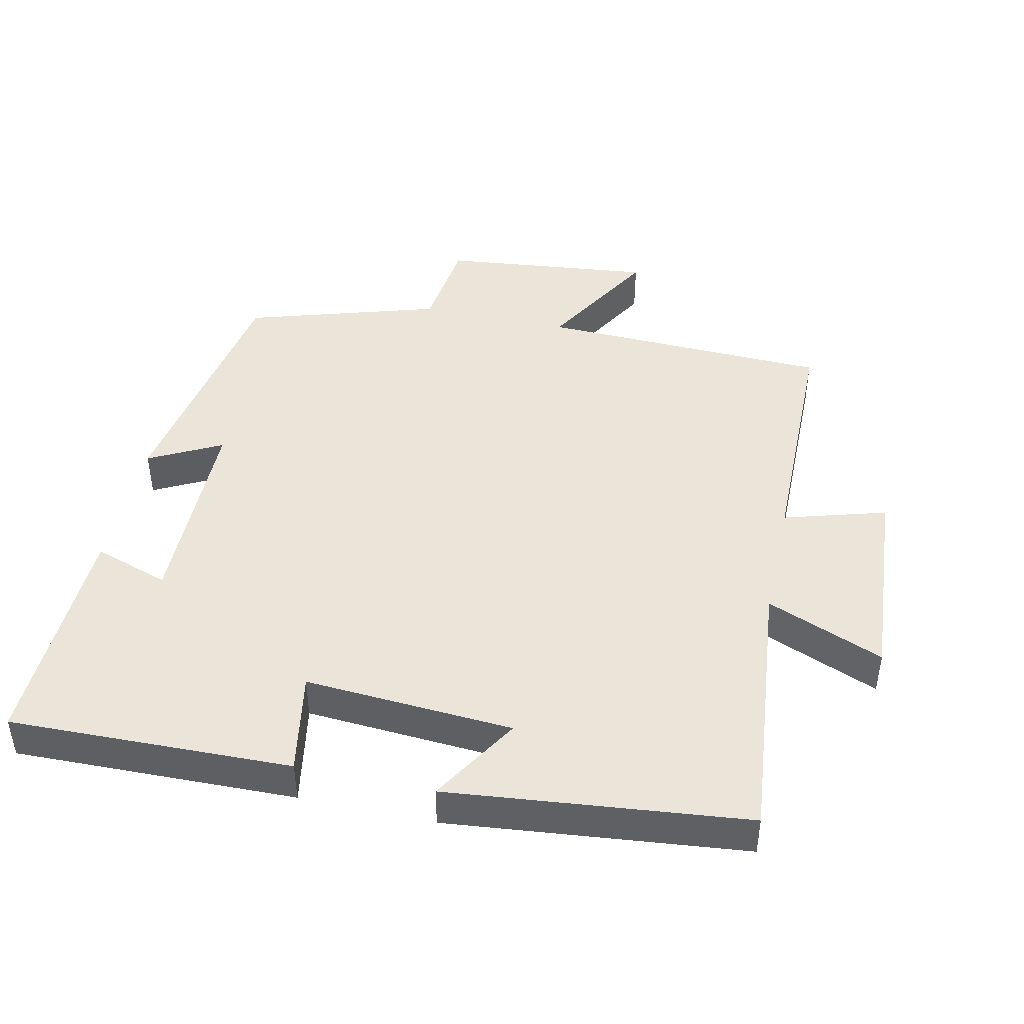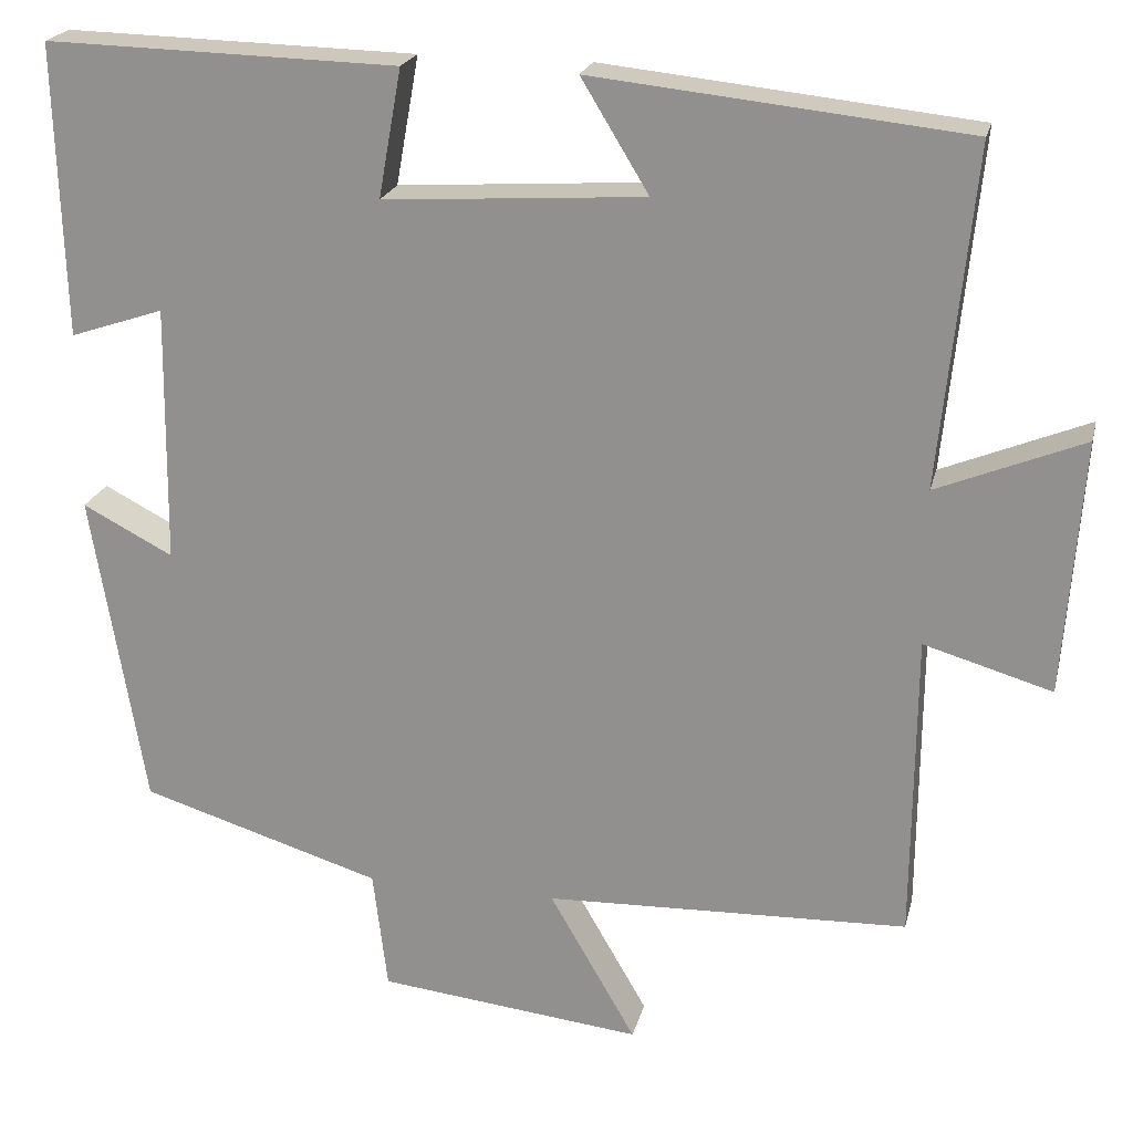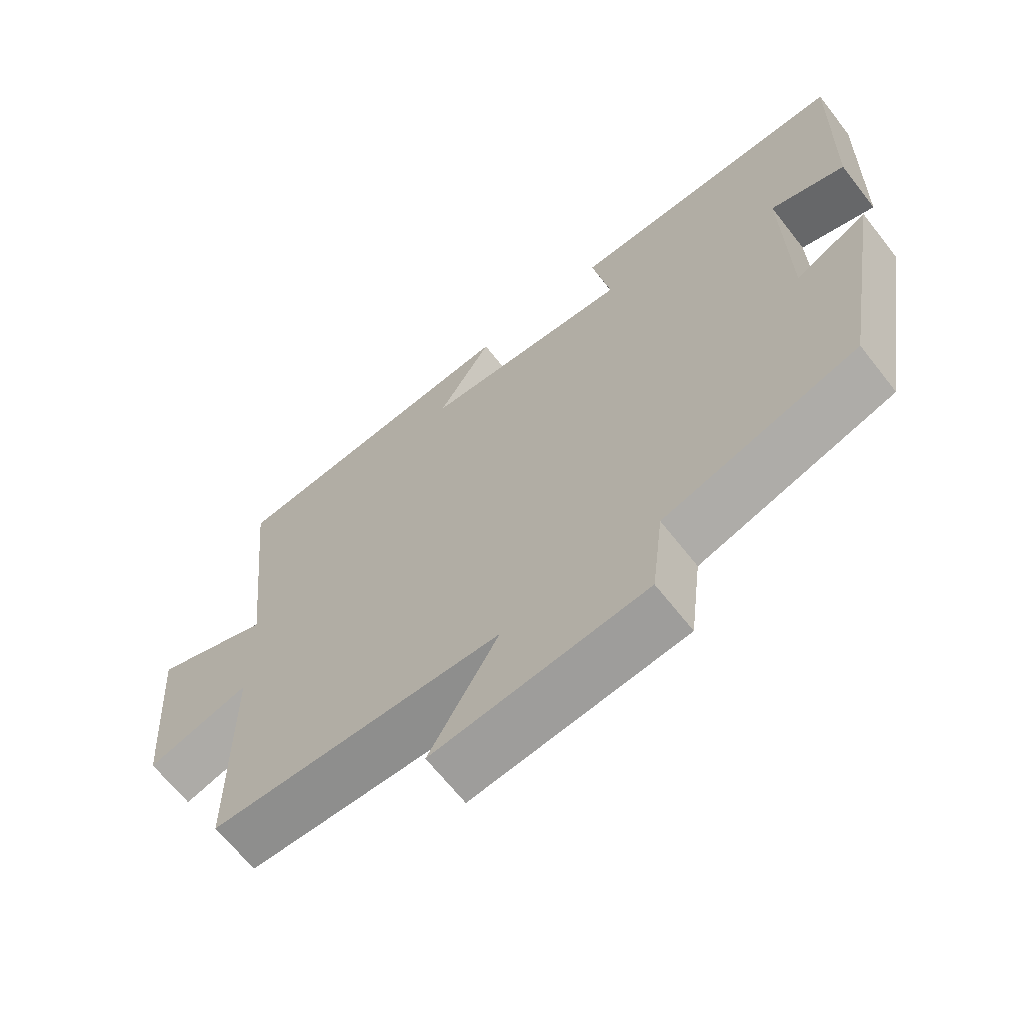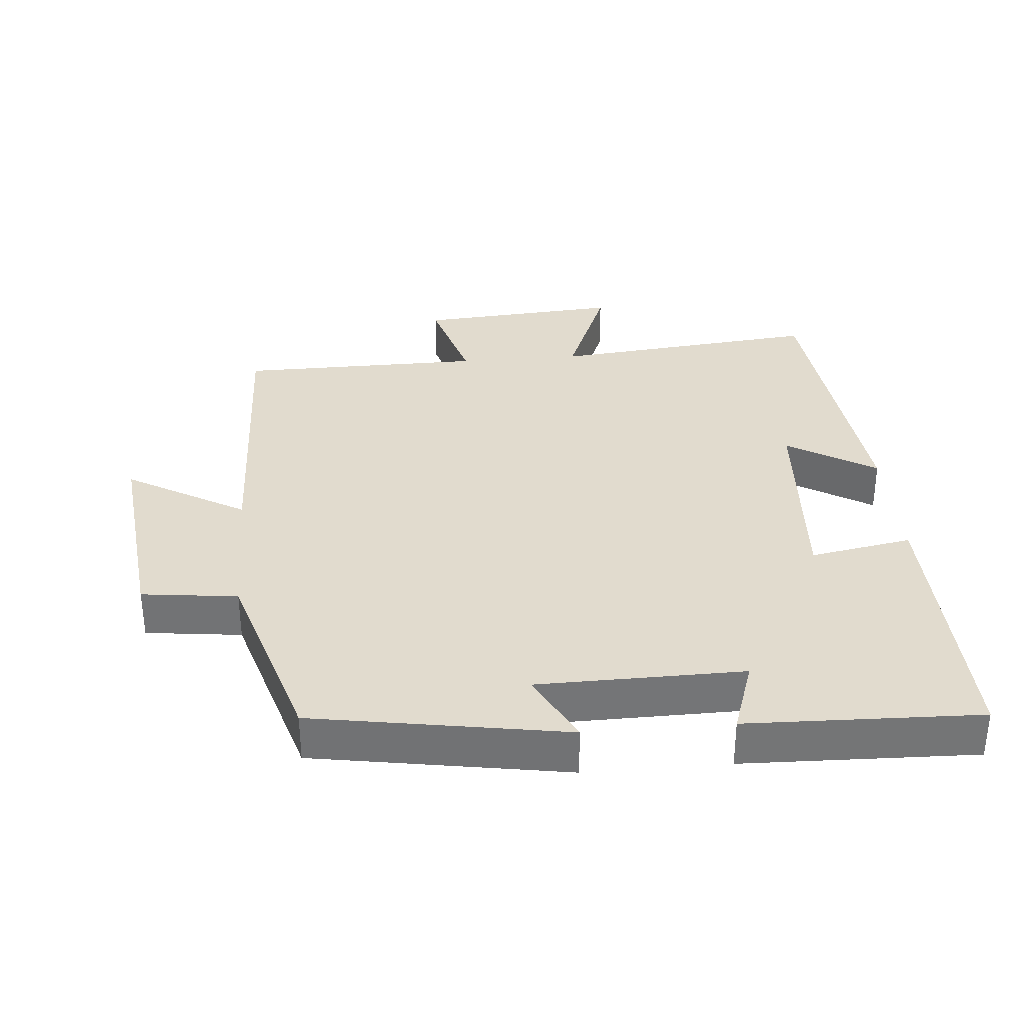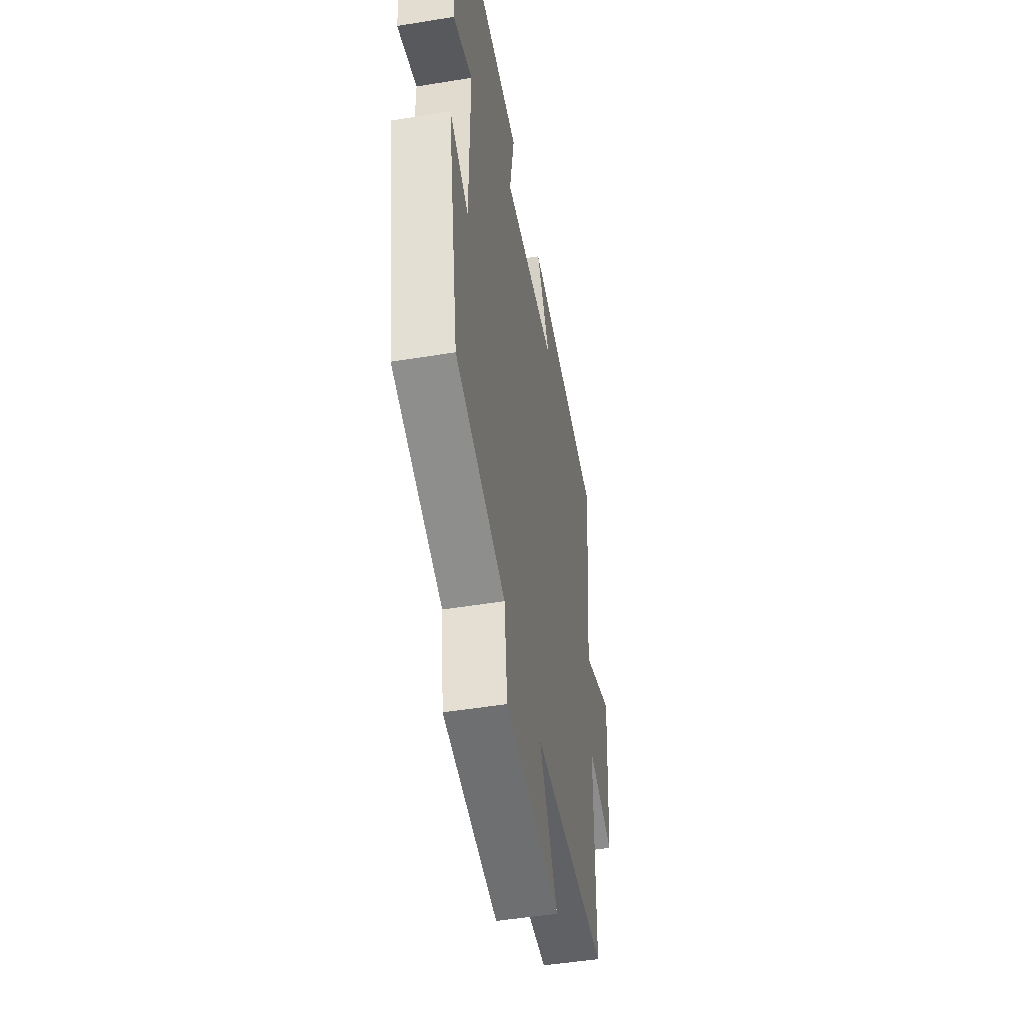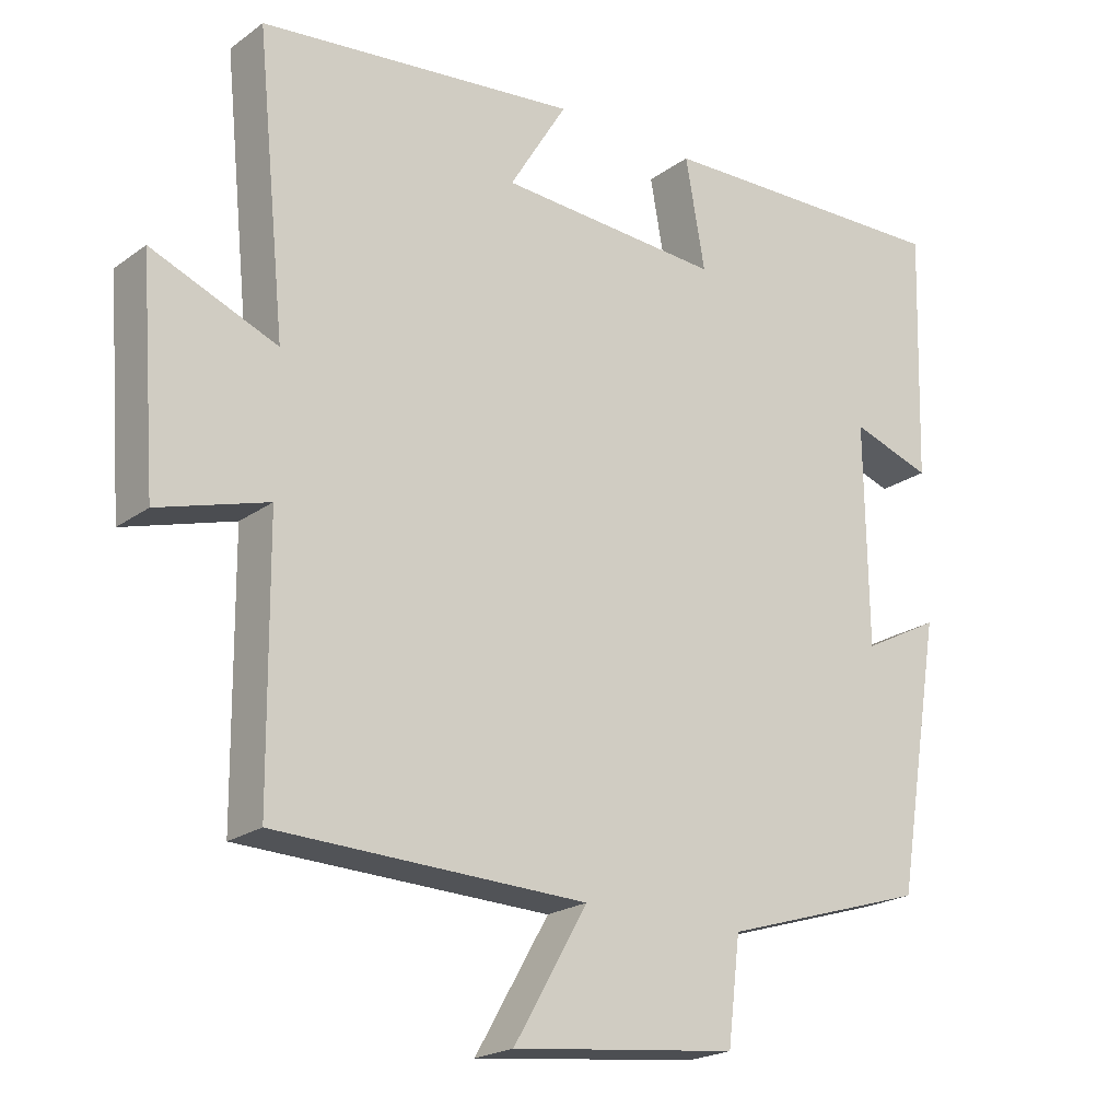
<metadata>
{"format":"obj","ext":"obj","renderer":"f3d","projection":"perspective","resolution":1024,"background":"white","views":[{"elev":44.7,"azim":12.4,"up":"+Y"},{"elev":21.3,"azim":13.1,"up":"+Z"},{"elev":-66.2,"azim":-141.9,"up":"+Z"},{"elev":33.9,"azim":-94.9,"up":"+Y"},{"elev":-48.5,"azim":-79.6,"up":"+Z"},{"elev":-21.0,"azim":141.8,"up":"+Z"}]}
</metadata>
<code>
v 0.54 0.07 0.454
v 0.5 0.07 0.058
v 0.672 0.07 0.128
v 0.65 0.07 -0.17
v 0.5 0.07 -0.126
v 0.497 0.07 -0.486
v 0.071 0.07 -0.5
v 0.172 0.07 -0.675
v -0.138 0.07 -0.641
v -0.155 0.07 -0.5
v -0.438 0.07 -0.413
v -0.5 0.07 -0.042
v -0.394 0.07 -0.097
v -0.39 0.07 0.205
v -0.5 0.07 0.168
v -0.51 0.07 0.51
v -0.097 0.07 0.5
v -0.124 0.07 0.35
v 0.182 0.07 0.37
v 0.103 0.07 0.5
v 0.54 0 0.454
v 0.5 0 0.058
v 0.672 0 0.128
v 0.65 0 -0.17
v 0.5 0 -0.126
v 0.497 0 -0.486
v 0.071 0 -0.5
v 0.172 0 -0.675
v -0.138 0 -0.641
v -0.155 0 -0.5
v -0.438 0 -0.413
v -0.5 0 -0.042
v -0.394 0 -0.097
v -0.39 0 0.205
v -0.5 0 0.168
v -0.51 0 0.51
v -0.097 0 0.5
v -0.124 0 0.35
v 0.182 0 0.37
v 0.103 0 0.5
f 19 20 1 2
f 18 19 2
f 15 16 17 18
f 14 15 18
f 13 14 18 2
f 10 11 12 13
f 10 13 2
f 7 8 9 10
f 5 6 7 10
f 5 10 2 3
f 3 4 5
f 22 21 40 39
f 22 39 38
f 38 37 36 35
f 38 35 34
f 22 38 34 33
f 33 32 31 30
f 22 33 30
f 30 29 28 27
f 30 27 26 25
f 23 22 30 25
f 25 24 23
f 1 21 22 2
f 2 22 23 3
f 3 23 24 4
f 4 24 25 5
f 5 25 26 6
f 6 26 27 7
f 7 27 28 8
f 8 28 29 9
f 9 29 30 10
f 10 30 31 11
f 11 31 32 12
f 12 32 33 13
f 13 33 34 14
f 14 34 35 15
f 15 35 36 16
f 16 36 37 17
f 17 37 38 18
f 18 38 39 19
f 19 39 40 20
f 20 40 21 1

</code>
